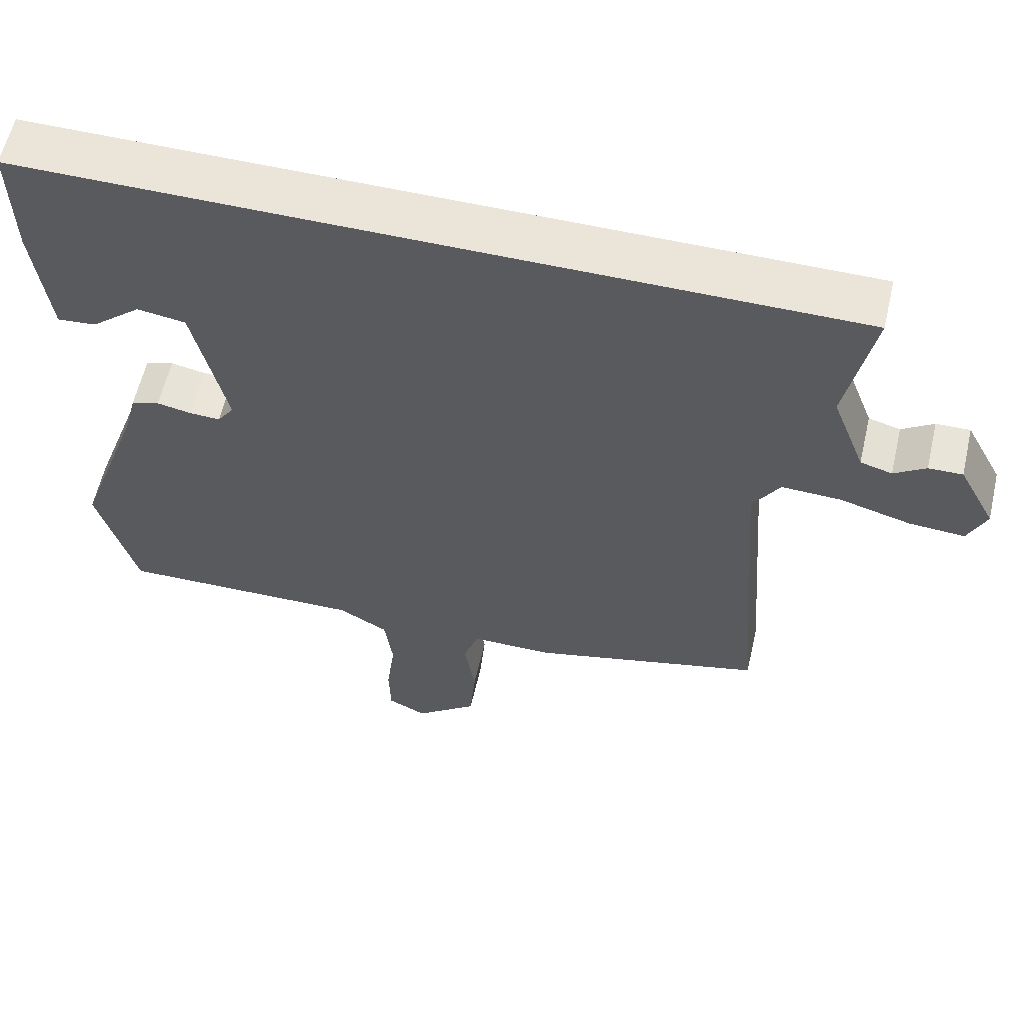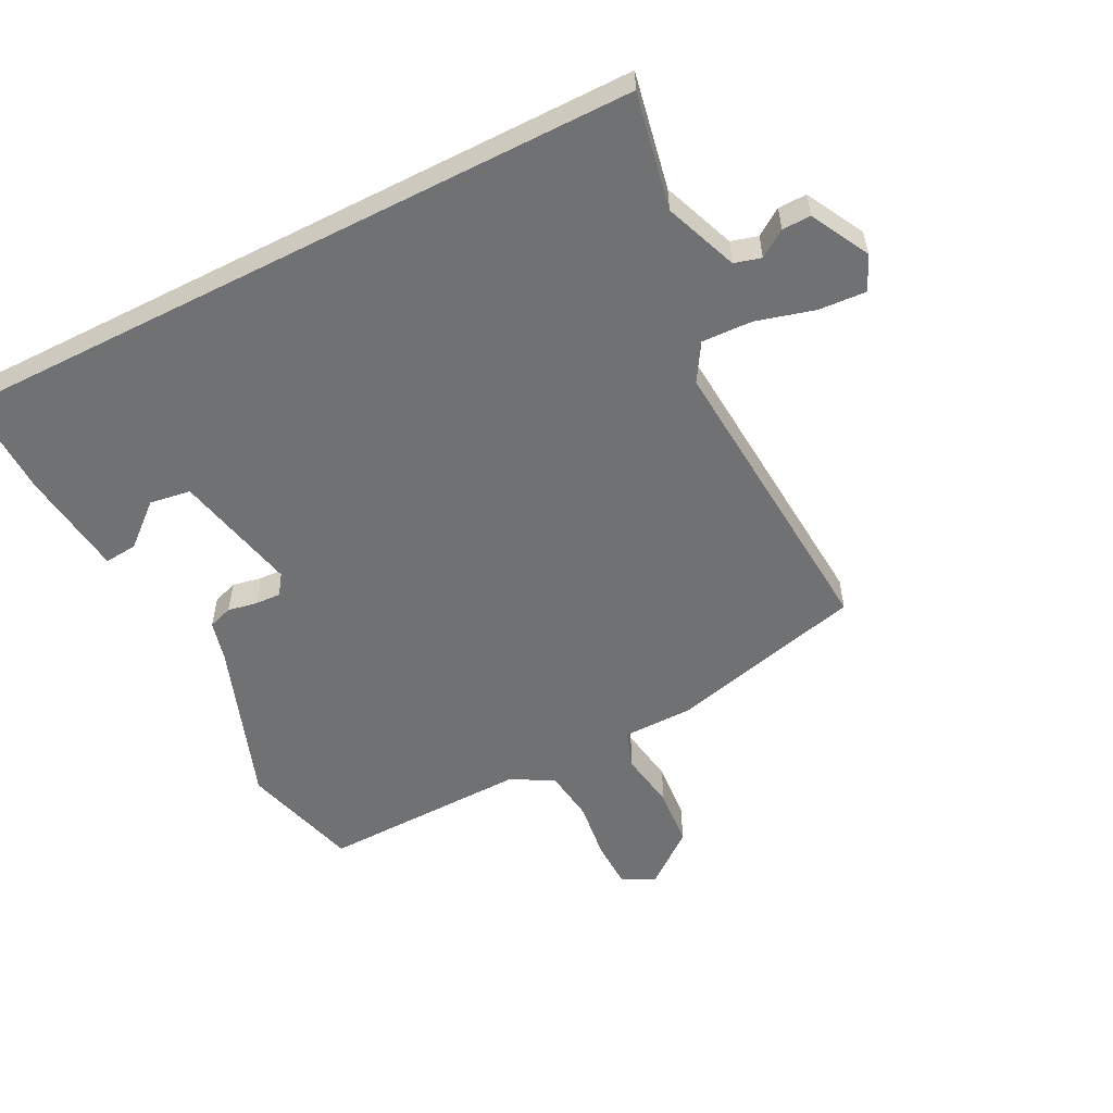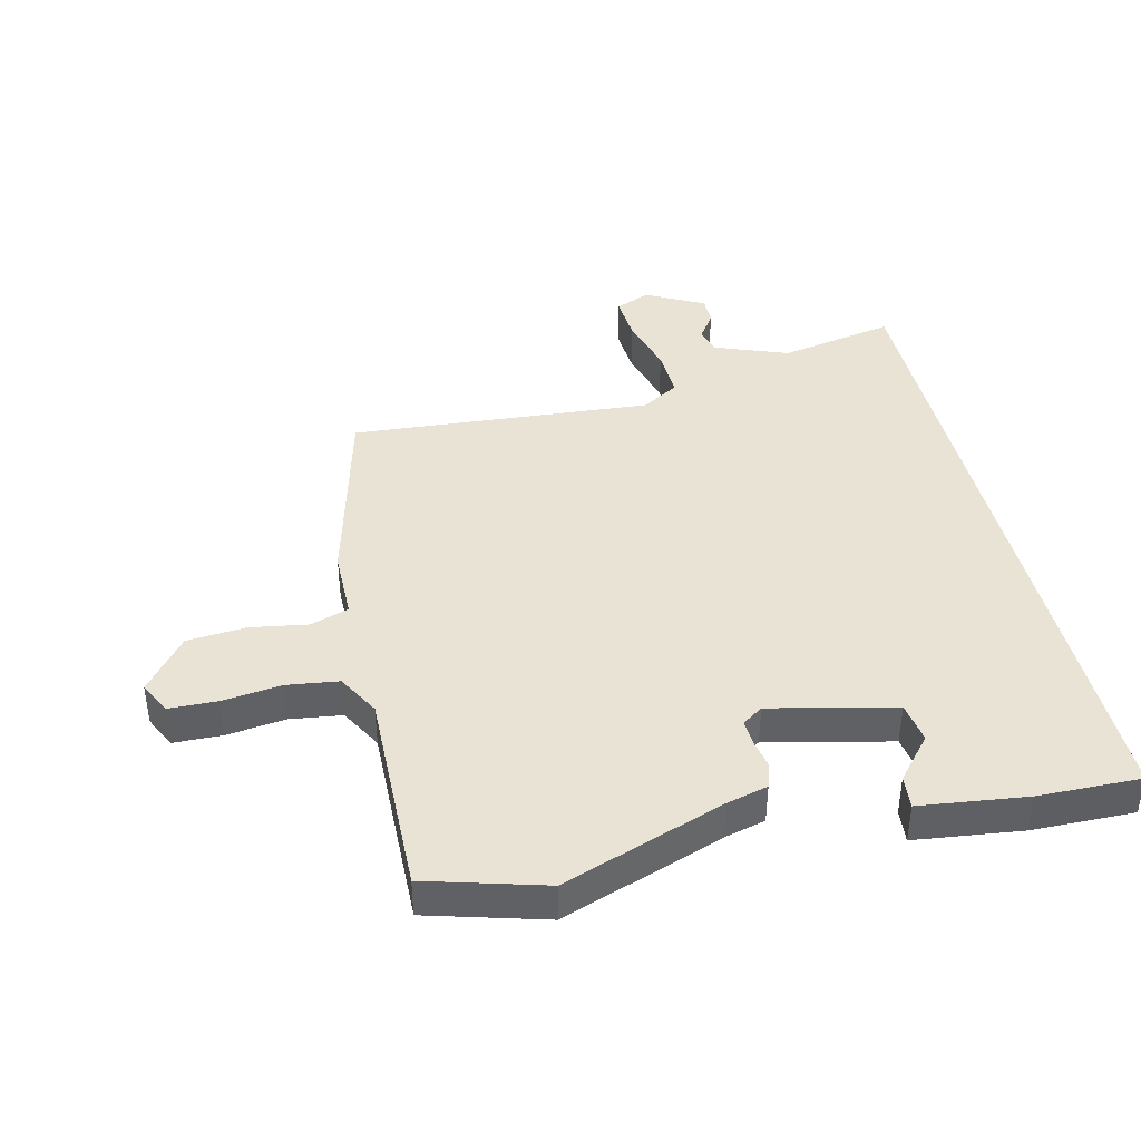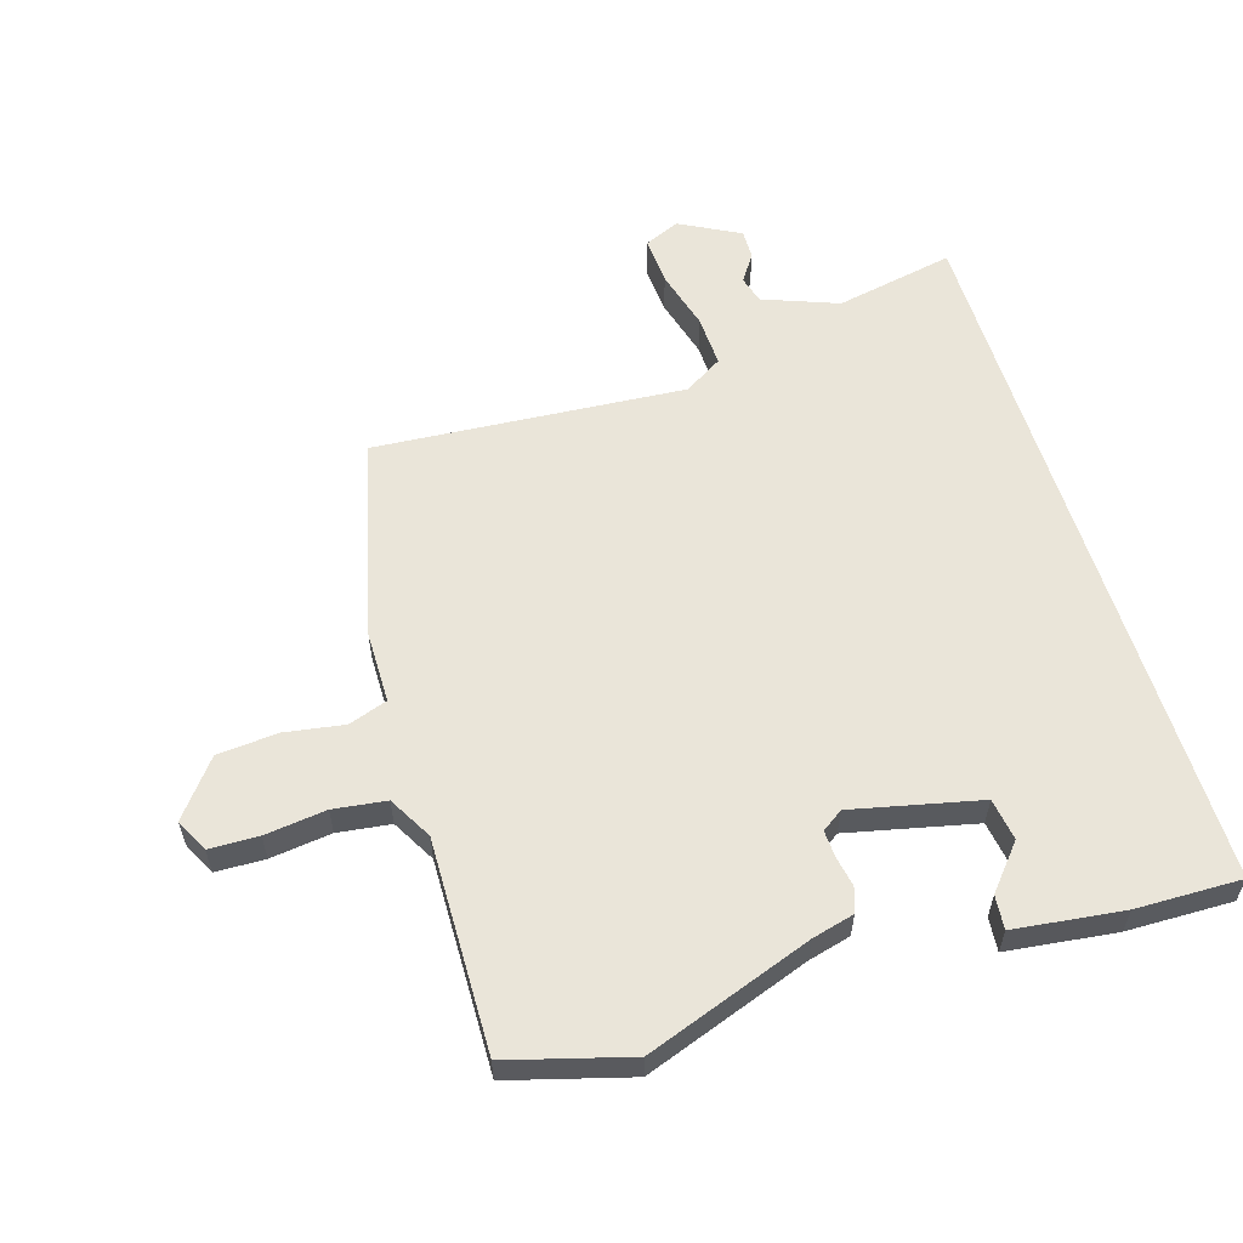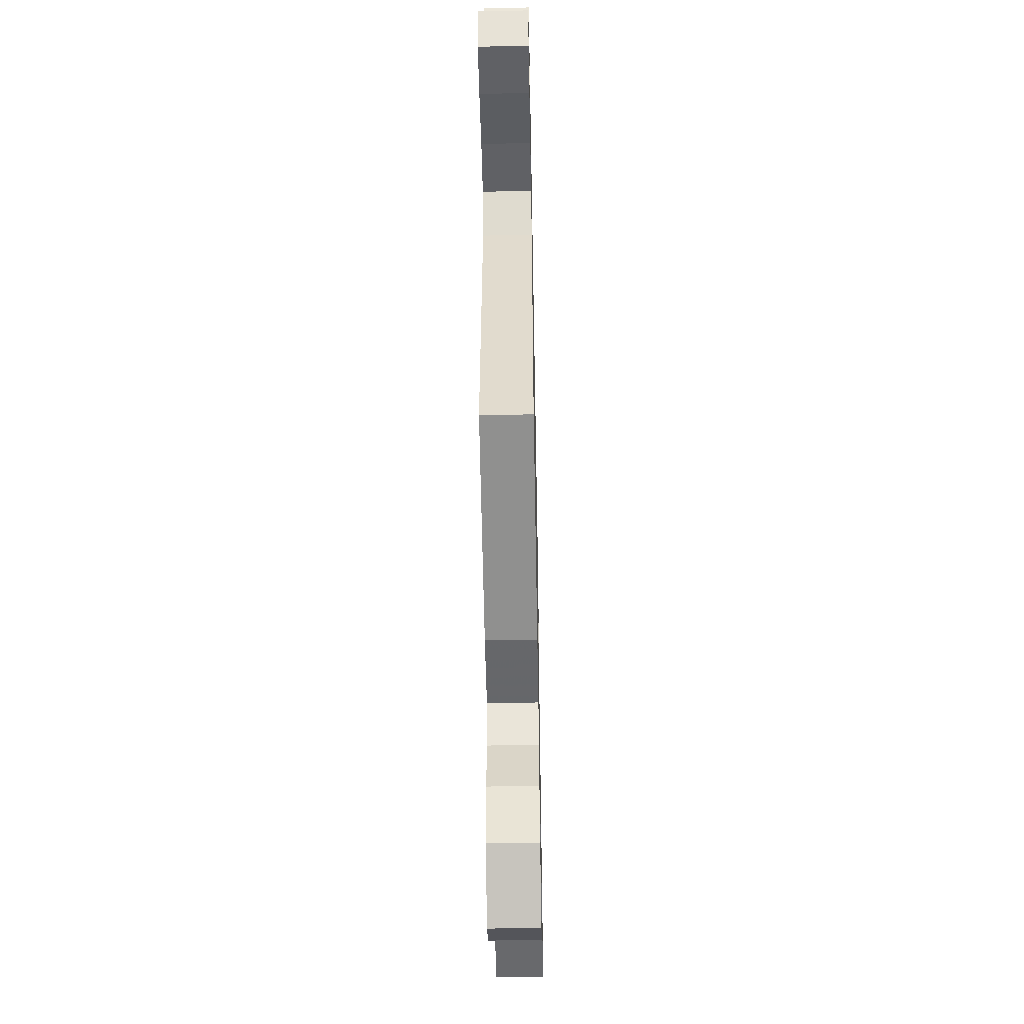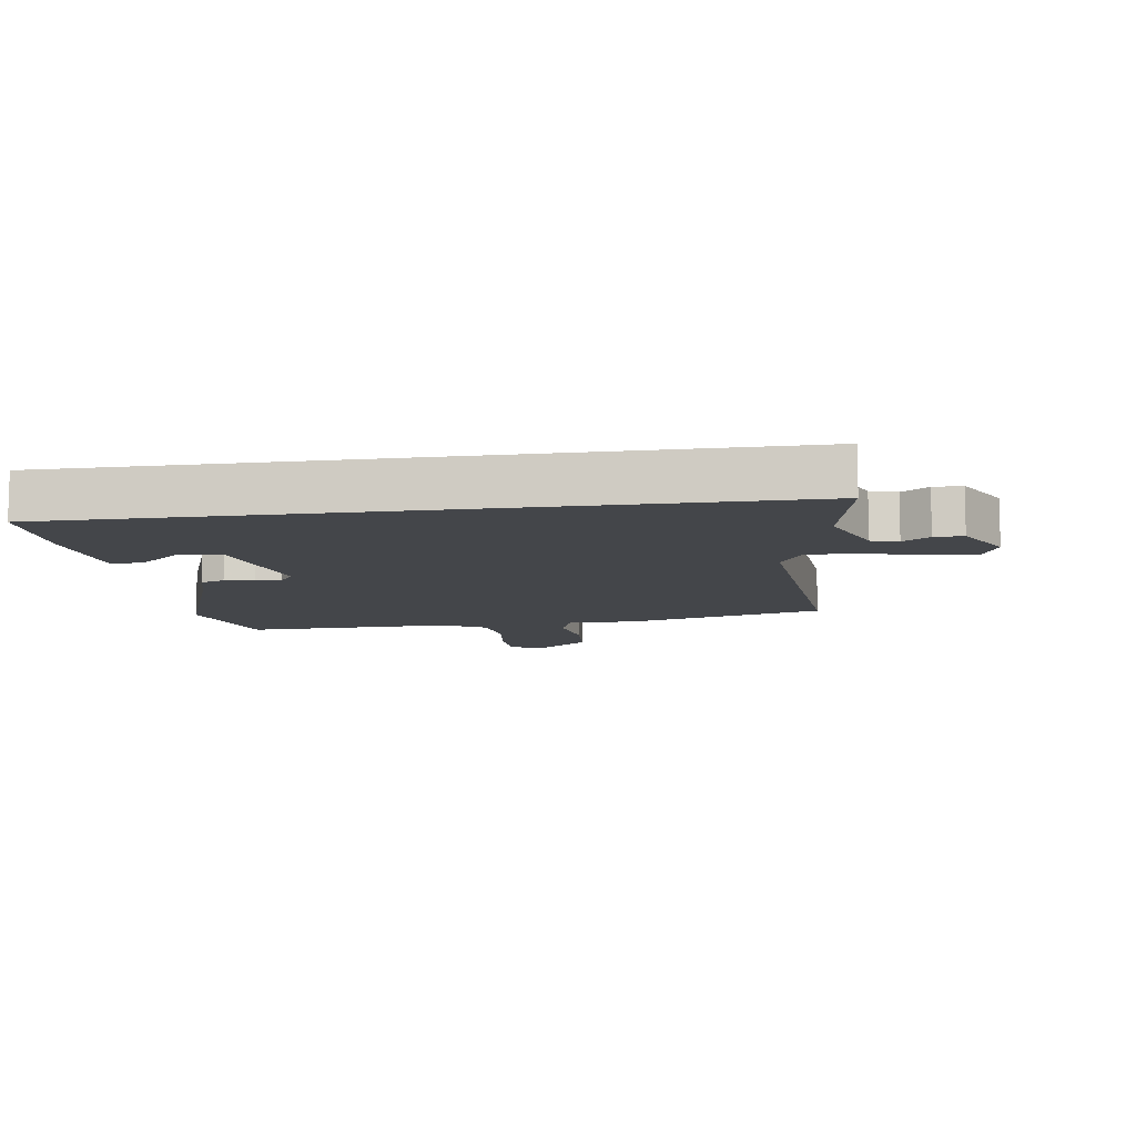
<metadata>
{"format":"obj","ext":"obj","renderer":"f3d","projection":"perspective","resolution":1024,"background":"white","views":[{"elev":59.6,"azim":13.0,"up":"+Z"},{"elev":-55.2,"azim":27.0,"up":"+Y"},{"elev":41.2,"azim":-103.2,"up":"+Y"},{"elev":58.3,"azim":-107.1,"up":"+Y"},{"elev":-51.5,"azim":91.1,"up":"+Z"},{"elev":-9.6,"azim":8.3,"up":"+Y"}]}
</metadata>
<code>
v -0.539 0.07 0.5
v 0.579 0.07 0.5
v 0.542 0.07 0.313
v 0.587 0.07 0.195
v 0.63 0.07 0.183
v 0.673 0.07 0.212
v 0.719 0.07 0.213
v 0.769 0.07 0.119
v 0.744 0.07 0.063
v 0.668 0.07 0.068
v 0.573 0.07 0.094
v 0.492 0.07 0.097
v 0.455 0.07 0.037
v 0.491 0.07 -0.449
v 0.177 0.07 -0.528
v 0.064 0.07 -0.529
v 0.043 0.07 -0.59
v 0.058 0.07 -0.683
v 0.05 0.07 -0.778
v -0.036 0.07 -0.846
v -0.088 0.07 -0.82
v -0.09 0.07 -0.743
v -0.078 0.07 -0.647
v -0.089 0.07 -0.564
v -0.157 0.07 -0.526
v -0.491 0.07 -0.533
v -0.544 0.07 -0.344
v -0.451 0.07 -0.084
v -0.434 0.07 -0.018
v -0.395 0.07 -0.005
v -0.348 0.07 -0.014
v -0.306 0.07 -0.016
v -0.283 0.07 0.017
v -0.328 0.07 0.217
v -0.394 0.07 0.227
v -0.462 0.07 0.169
v -0.515 0.07 0.164
v -0.536 0.07 0.335
v -0.539 0 0.5
v 0.579 0 0.5
v 0.542 0 0.313
v 0.587 0 0.195
v 0.63 0 0.183
v 0.673 0 0.212
v 0.719 0 0.213
v 0.769 0 0.119
v 0.744 0 0.063
v 0.668 0 0.068
v 0.573 0 0.094
v 0.492 0 0.097
v 0.455 0 0.037
v 0.491 0 -0.449
v 0.177 0 -0.528
v 0.064 0 -0.529
v 0.043 0 -0.59
v 0.058 0 -0.683
v 0.05 0 -0.778
v -0.036 0 -0.846
v -0.088 0 -0.82
v -0.09 0 -0.743
v -0.078 0 -0.647
v -0.089 0 -0.564
v -0.157 0 -0.526
v -0.491 0 -0.533
v -0.544 0 -0.344
v -0.451 0 -0.084
v -0.434 0 -0.018
v -0.395 0 -0.005
v -0.348 0 -0.014
v -0.306 0 -0.016
v -0.283 0 0.017
v -0.328 0 0.217
v -0.394 0 0.227
v -0.462 0 0.169
v -0.515 0 0.164
v -0.536 0 0.335
f 35 36 37 38
f 34 35 38 1
f 28 29 30 31
f 28 31 32
f 25 26 27 28
f 24 25 28 32
f 20 21 22 23
f 20 23 24
f 17 18 19 20
f 17 20 24
f 16 17 24 32
f 13 14 15 16
f 12 13 16 32
f 8 9 10 11
f 8 11 12
f 5 6 7 8
f 4 5 8 12
f 3 4 12 32
f 34 1 2 3
f 33 34 3
f 3 32 33
f 76 75 74 73
f 39 76 73 72
f 69 68 67 66
f 70 69 66
f 66 65 64 63
f 70 66 63 62
f 61 60 59 58
f 62 61 58
f 58 57 56 55
f 62 58 55
f 70 62 55 54
f 54 53 52 51
f 70 54 51 50
f 49 48 47 46
f 50 49 46
f 46 45 44 43
f 50 46 43 42
f 70 50 42 41
f 41 40 39 72
f 41 72 71
f 71 70 41
f 1 39 40 2
f 2 40 41 3
f 3 41 42 4
f 4 42 43 5
f 5 43 44 6
f 6 44 45 7
f 7 45 46 8
f 8 46 47 9
f 9 47 48 10
f 10 48 49 11
f 11 49 50 12
f 12 50 51 13
f 13 51 52 14
f 14 52 53 15
f 15 53 54 16
f 16 54 55 17
f 17 55 56 18
f 18 56 57 19
f 19 57 58 20
f 20 58 59 21
f 21 59 60 22
f 22 60 61 23
f 23 61 62 24
f 24 62 63 25
f 25 63 64 26
f 26 64 65 27
f 27 65 66 28
f 28 66 67 29
f 29 67 68 30
f 30 68 69 31
f 31 69 70 32
f 32 70 71 33
f 33 71 72 34
f 34 72 73 35
f 35 73 74 36
f 36 74 75 37
f 37 75 76 38
f 38 76 39 1

</code>
